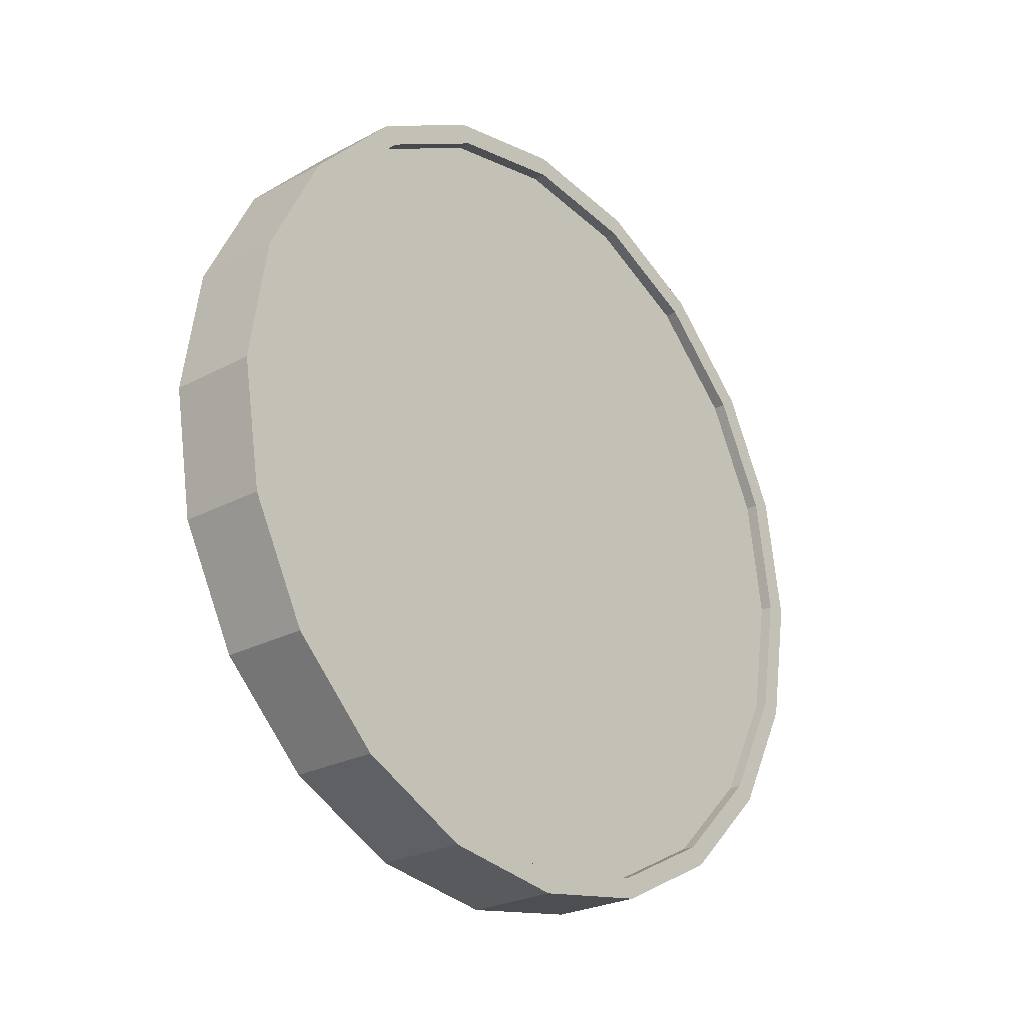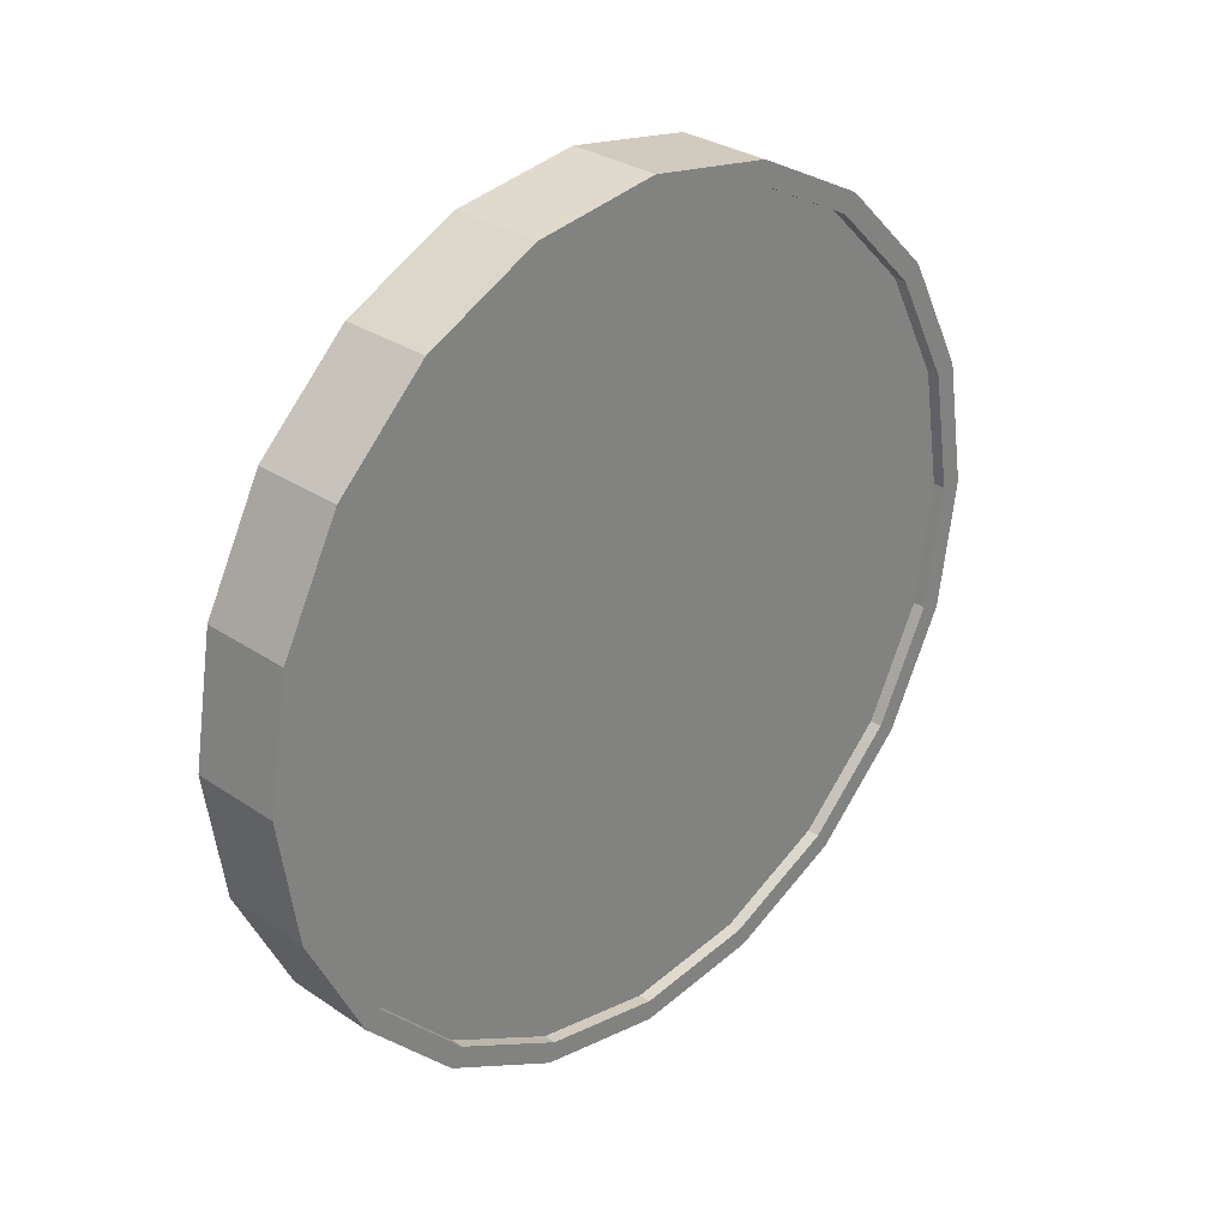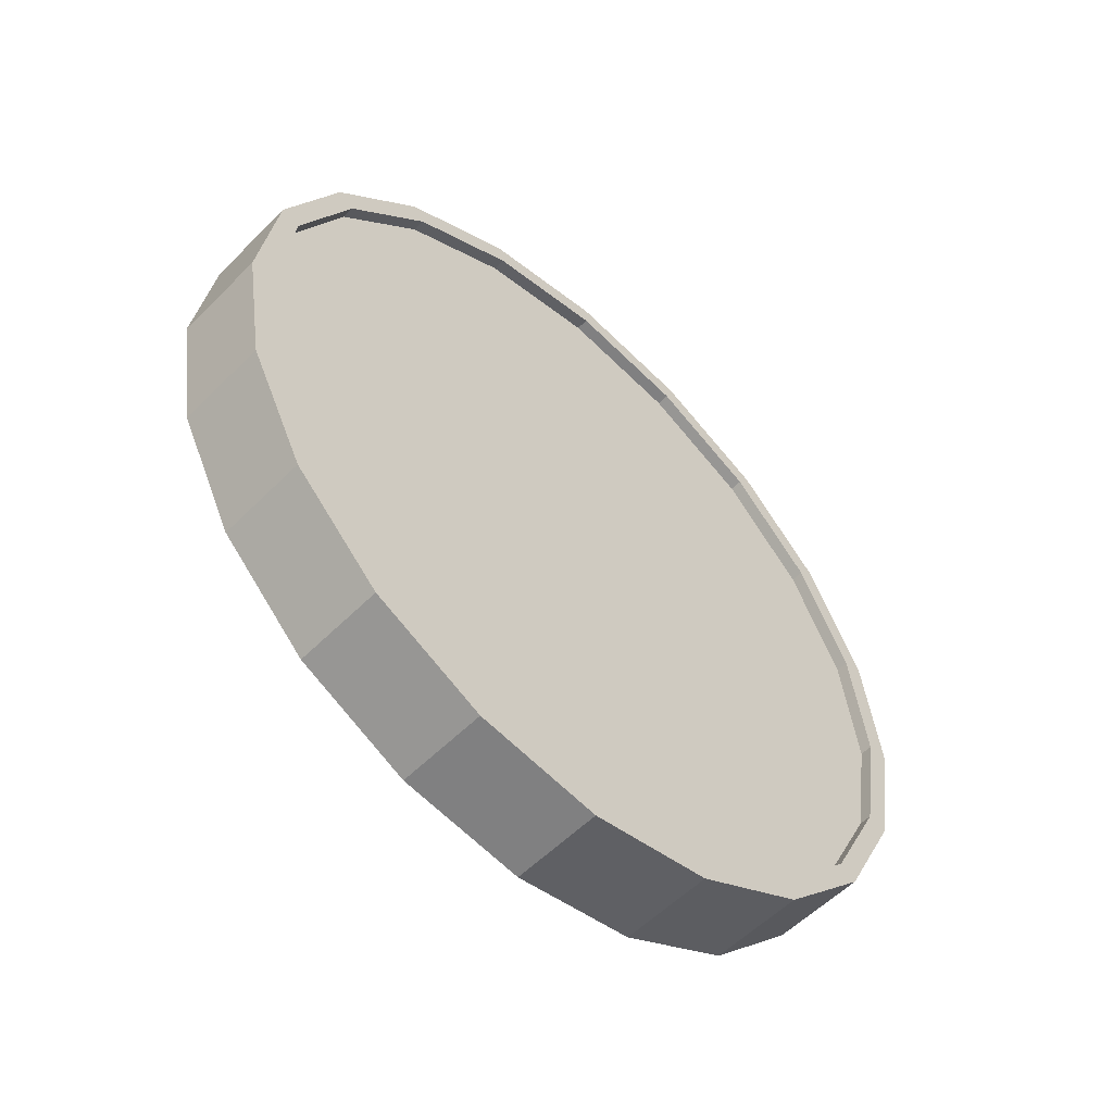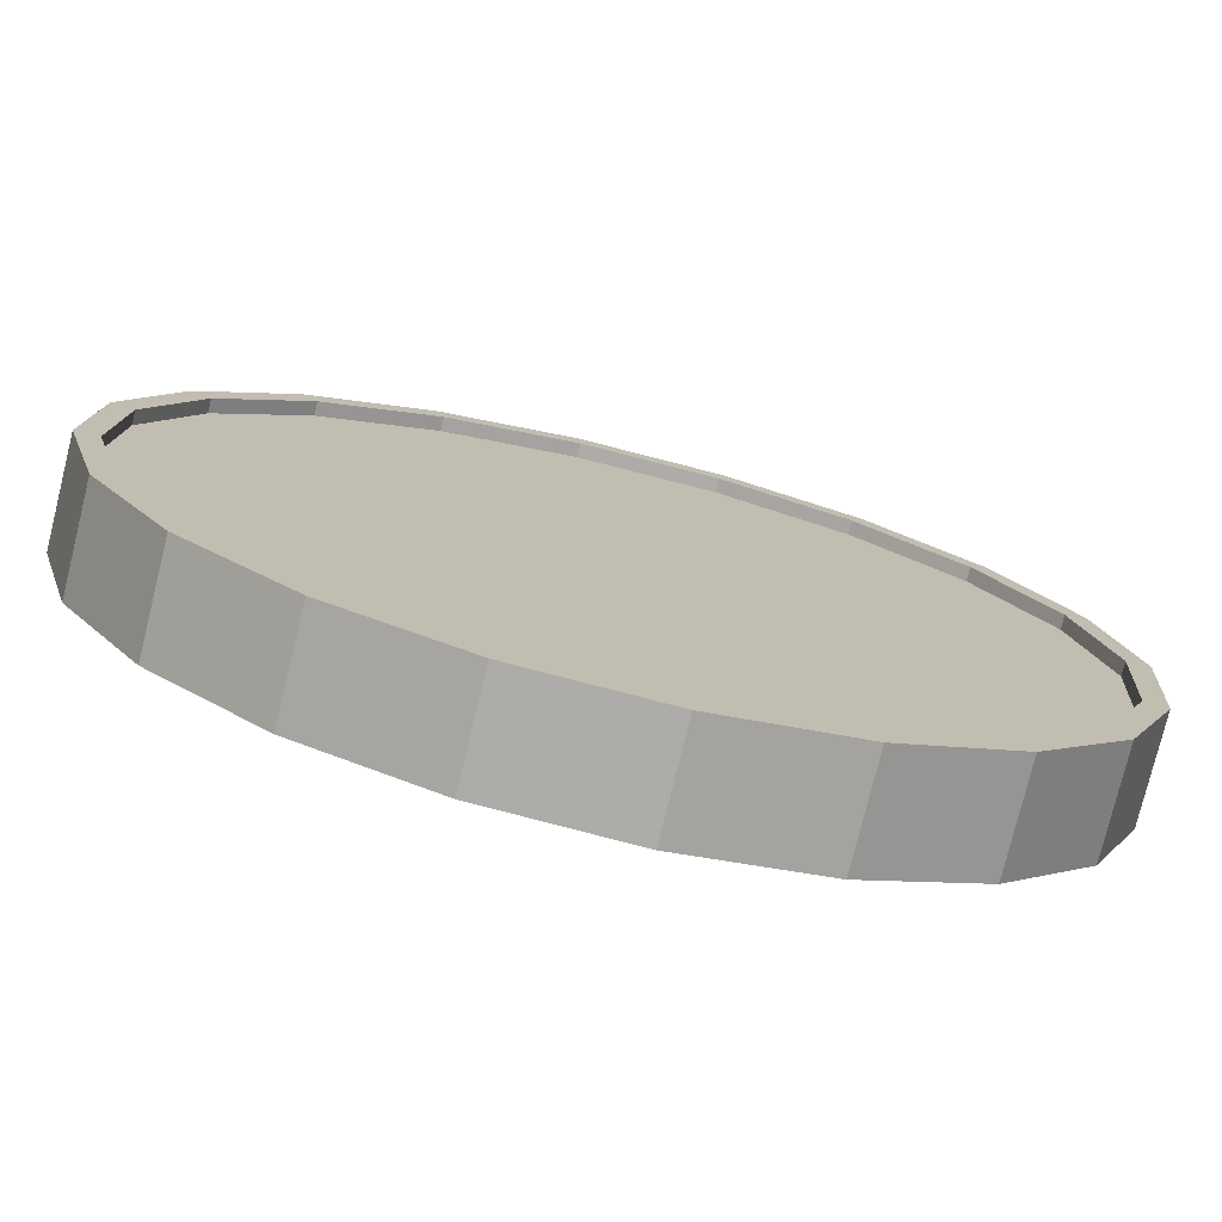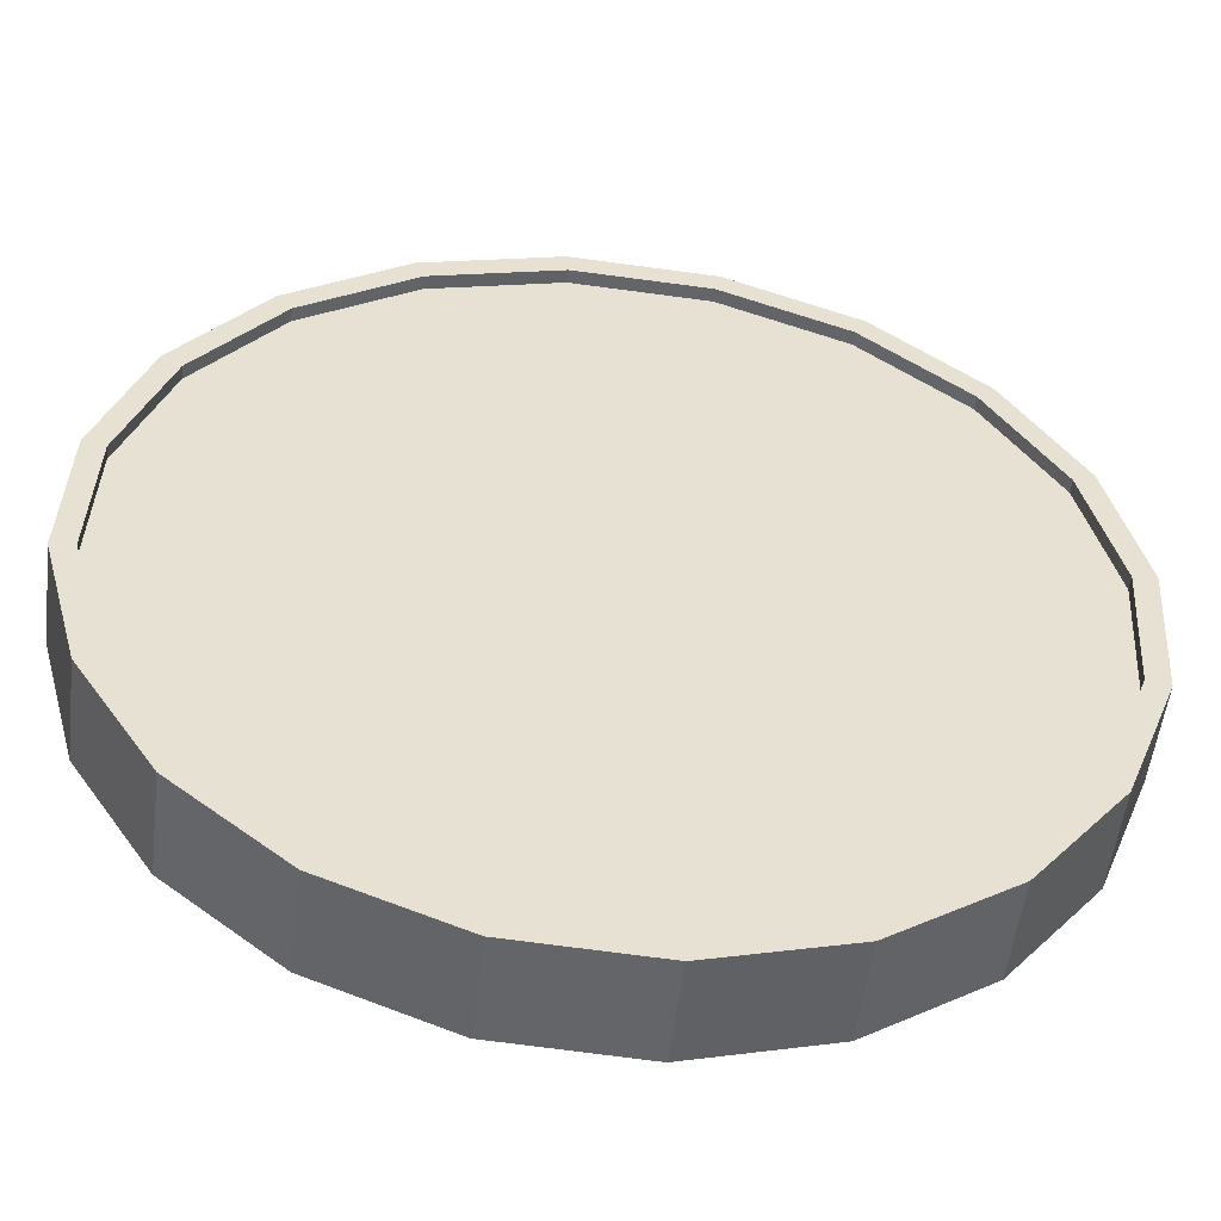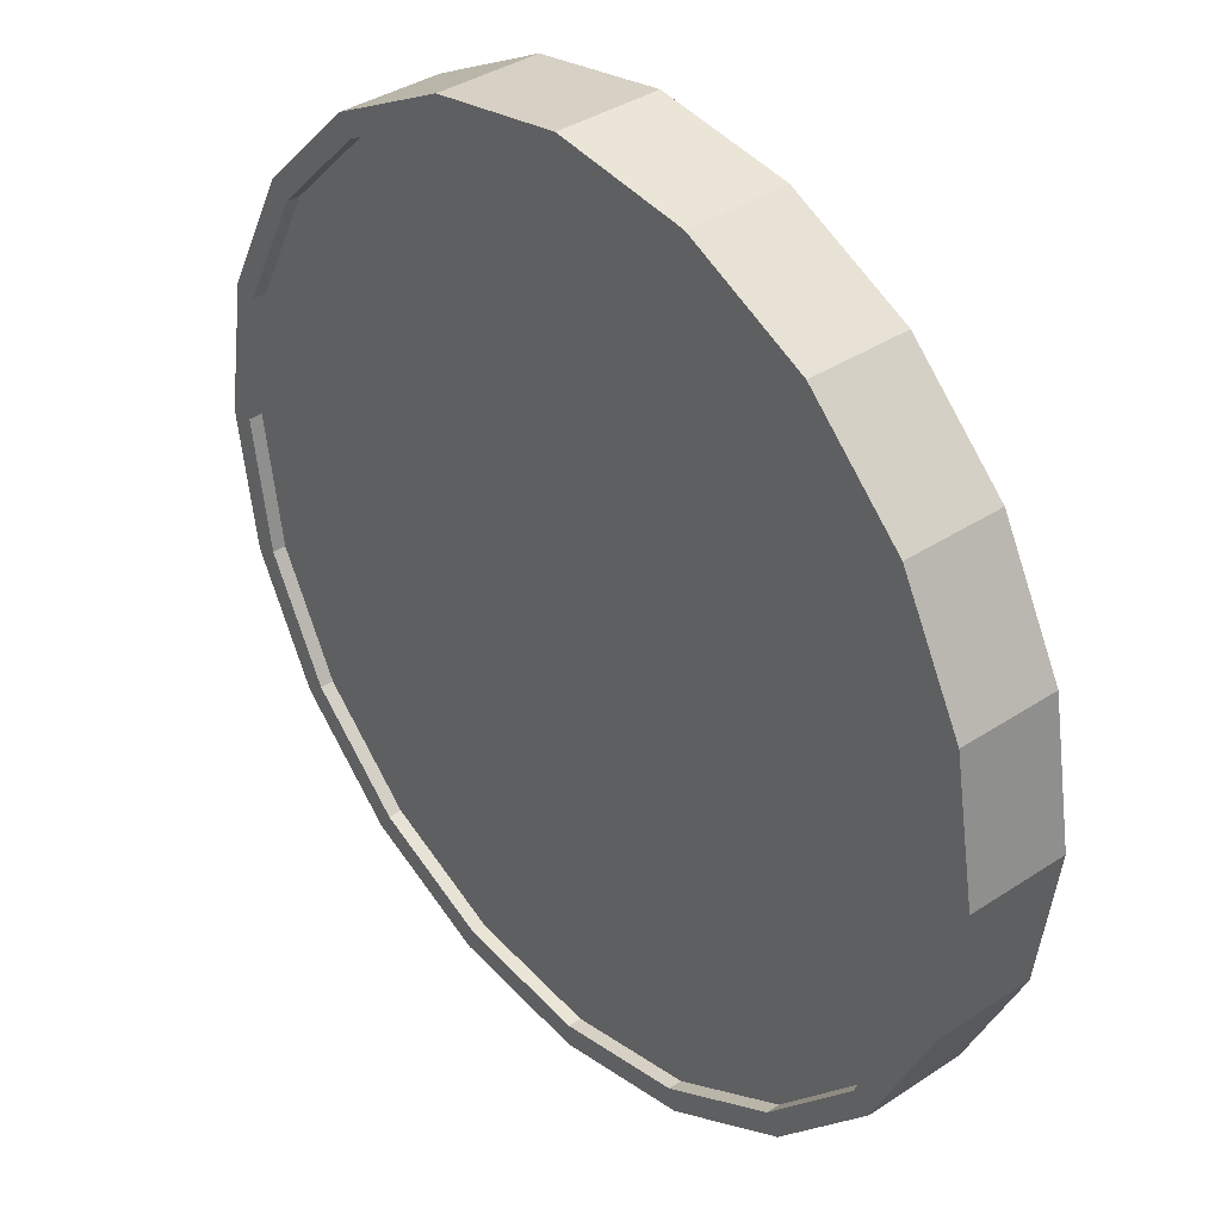
<metadata>
{"format":"obj","ext":"obj","renderer":"f3d","projection":"perspective","resolution":1024,"background":"white","views":[{"elev":-24.5,"azim":-97.3,"up":"+Y"},{"elev":29.3,"azim":-93.7,"up":"+Y"},{"elev":-54.8,"azim":87.7,"up":"+Y"},{"elev":60.9,"azim":108.5,"up":"+Z"},{"elev":-10.2,"azim":-99.0,"up":"+Z"},{"elev":-54.0,"azim":-179.8,"up":"+Z"}]}
</metadata>
<code>
o Cylinder
v 0.7417 1 0.6802
v 0.5717 1 0.8282
v 0.7095 0.691 0.6433
v 0.5396 0.691 0.7913
v 0.6162 0.4122 0.5361
v 0.4463 0.4122 0.6841
v 0.471 0.191 0.3693
v 0.301 0.191 0.5173
v 0.2879 0.04894 0.1591
v 0.1179 0.04894 0.307
v 0.08498 -0 -0.07399
v -0.08498 -0 0.07399
v -0.1179 0.04894 -0.307
v -0.2879 0.04894 -0.1591
v -0.301 0.191 -0.5173
v -0.471 0.191 -0.3693
v -0.4463 0.4122 -0.6841
v -0.6162 0.4122 -0.5361
v -0.5396 0.691 -0.7913
v -0.7095 0.691 -0.6433
v -0.5717 1 -0.8282
v -0.7417 1 -0.6802
v -0.5396 1.309 -0.7913
v -0.7095 1.309 -0.6433
v -0.4463 1.588 -0.6841
v -0.6162 1.588 -0.5361
v -0.301 1.809 -0.5173
v -0.471 1.809 -0.3693
v -0.1179 1.951 -0.307
v -0.2879 1.951 -0.1591
v 0.08498 2 -0.07399
v -0.08498 2 0.074
v 0.2879 1.951 0.1591
v 0.1179 1.951 0.307
v 0.471 1.809 0.3693
v 0.301 1.809 0.5173
v 0.6162 1.588 0.5361
v 0.4463 1.588 0.6841
v 0.7095 1.309 0.6433
v 0.5396 1.309 0.7913
v 0.5083 0.7064 0.7554
v 0.5389 1 0.7905
v 0.4197 0.4416 0.6536
v 0.2817 0.2314 0.4951
v 0.1078 0.0965 0.2954
v -0.08498 0.05 0.07399
v -0.2778 0.0965 -0.1474
v -0.4517 0.2314 -0.3471
v -0.5897 0.4416 -0.5056
v -0.6783 0.7064 -0.6074
v -0.7088 1 -0.6425
v -0.6783 1.294 -0.6074
v -0.5897 1.558 -0.5056
v -0.4517 1.769 -0.3471
v -0.2778 1.904 -0.1474
v -0.08498 1.95 0.074
v 0.1078 1.904 0.2954
v 0.2817 1.769 0.4951
v 0.4197 1.558 0.6536
v 0.5083 1.294 0.7554
v 0.531 0.7064 0.7357
v 0.5615 1 0.7708
v 0.4423 0.4416 0.6339
v 0.3043 0.2314 0.4754
v 0.1304 0.0965 0.2757
v -0.06235 0.05 0.05429
v -0.2551 0.0965 -0.1671
v -0.429 0.2314 -0.3668
v -0.5671 0.4416 -0.5253
v -0.6557 0.7064 -0.6271
v -0.6862 1 -0.6622
v -0.6557 1.294 -0.6271
v -0.5671 1.558 -0.5253
v -0.429 1.769 -0.3668
v -0.2551 1.904 -0.1671
v -0.06235 1.95 0.05429
v 0.1304 1.904 0.2757
v 0.3043 1.769 0.4754
v 0.4423 1.558 0.6339
v 0.531 1.294 0.7357
v 0.7088 1 0.6425
v 0.6783 0.7064 0.6074
v 0.5897 0.4416 0.5056
v 0.4517 0.2314 0.3471
v 0.2778 0.0965 0.1474
v 0.08498 0.05 -0.07399
v -0.1078 0.0965 -0.2954
v -0.2817 0.2314 -0.4951
v -0.4197 0.4416 -0.6536
v -0.5083 0.7064 -0.7554
v -0.5389 1 -0.7905
v -0.5083 1.294 -0.7554
v -0.4197 1.558 -0.6536
v -0.2817 1.769 -0.4951
v -0.1078 1.904 -0.2954
v 0.08498 1.95 -0.07399
v 0.2778 1.904 0.1474
v 0.4517 1.769 0.3471
v 0.5897 1.558 0.5056
v 0.6783 1.294 0.6074
v 0.6862 1 0.6622
v 0.6557 0.7064 0.6271
v 0.5671 0.4416 0.5253
v 0.429 0.2314 0.3668
v 0.2551 0.0965 0.1671
v 0.06235 0.05 -0.05429
v -0.1304 0.0965 -0.2757
v -0.3043 0.2314 -0.4754
v -0.4423 0.4416 -0.6339
v -0.531 0.7064 -0.7357
v -0.5615 1 -0.7708
v -0.531 1.294 -0.7357
v -0.4423 1.558 -0.6339
v -0.3043 1.769 -0.4754
v -0.1304 1.904 -0.2757
v 0.06236 1.95 -0.05429
v 0.2551 1.904 0.1671
v 0.429 1.769 0.3668
v 0.5671 1.558 0.5253
v 0.6557 1.294 0.6271
g Cylinder_Cylinder_Material.001
f 1 2 4 3
f 3 4 6 5
f 5 6 8 7
f 7 8 10 9
f 9 10 12 11
f 11 12 14 13
f 13 14 16 15
f 15 16 18 17
f 17 18 20 19
f 19 20 22 21
f 21 22 24 23
f 23 24 26 25
f 25 26 28 27
f 27 28 30 29
f 29 30 32 31
f 31 32 34 33
f 33 34 36 35
f 35 36 38 37
f 14 12 46 47
f 37 38 40 39
f 39 40 2 1
f 21 23 92 91
f 50 49 69 70
f 24 22 51 52
f 34 32 56 57
f 10 8 44 45
f 20 18 49 50
f 30 28 54 55
f 40 38 59 60
f 6 4 41 43
f 16 14 47 48
f 26 24 52 53
f 36 34 57 58
f 12 10 45 46
f 22 20 50 51
f 32 30 55 56
f 2 40 60 42
f 8 6 43 44
f 18 16 48 49
f 4 2 42 41
f 28 26 53 54
f 38 36 58 59
f 61 62 80 79 78 77 76 75 74 73 72 71 70 69 68 67 66 65 64 63
f 43 41 61 63
f 58 57 77 78
f 51 50 70 71
f 44 43 63 64
f 59 58 78 79
f 52 51 71 72
f 45 44 64 65
f 60 59 79 80
f 53 52 72 73
f 46 45 65 66
f 42 60 80 62
f 54 53 73 74
f 47 46 66 67
f 55 54 74 75
f 48 47 67 68
f 56 55 75 76
f 49 48 68 69
f 41 42 62 61
f 57 56 76 77
f 83 84 104 103
f 31 33 97 96
f 7 9 85 84
f 17 19 90 89
f 27 29 95 94
f 37 39 100 99
f 3 5 83 82
f 13 15 88 87
f 23 25 93 92
f 33 35 98 97
f 9 11 86 85
f 19 21 91 90
f 29 31 96 95
f 39 1 81 100
f 5 7 84 83
f 15 17 89 88
f 1 3 82 81
f 25 27 94 93
f 35 37 99 98
f 11 13 87 86
f 101 102 103 104 105 106 107 108 109 110 111 112 113 114 115 116 117 118 119 120
f 98 99 119 118
f 91 92 112 111
f 84 85 105 104
f 99 100 120 119
f 92 93 113 112
f 85 86 106 105
f 100 81 101 120
f 93 94 114 113
f 86 87 107 106
f 94 95 115 114
f 87 88 108 107
f 95 96 116 115
f 88 89 109 108
f 81 82 102 101
f 96 97 117 116
f 89 90 110 109
f 82 83 103 102
f 97 98 118 117
f 90 91 111 110

</code>
